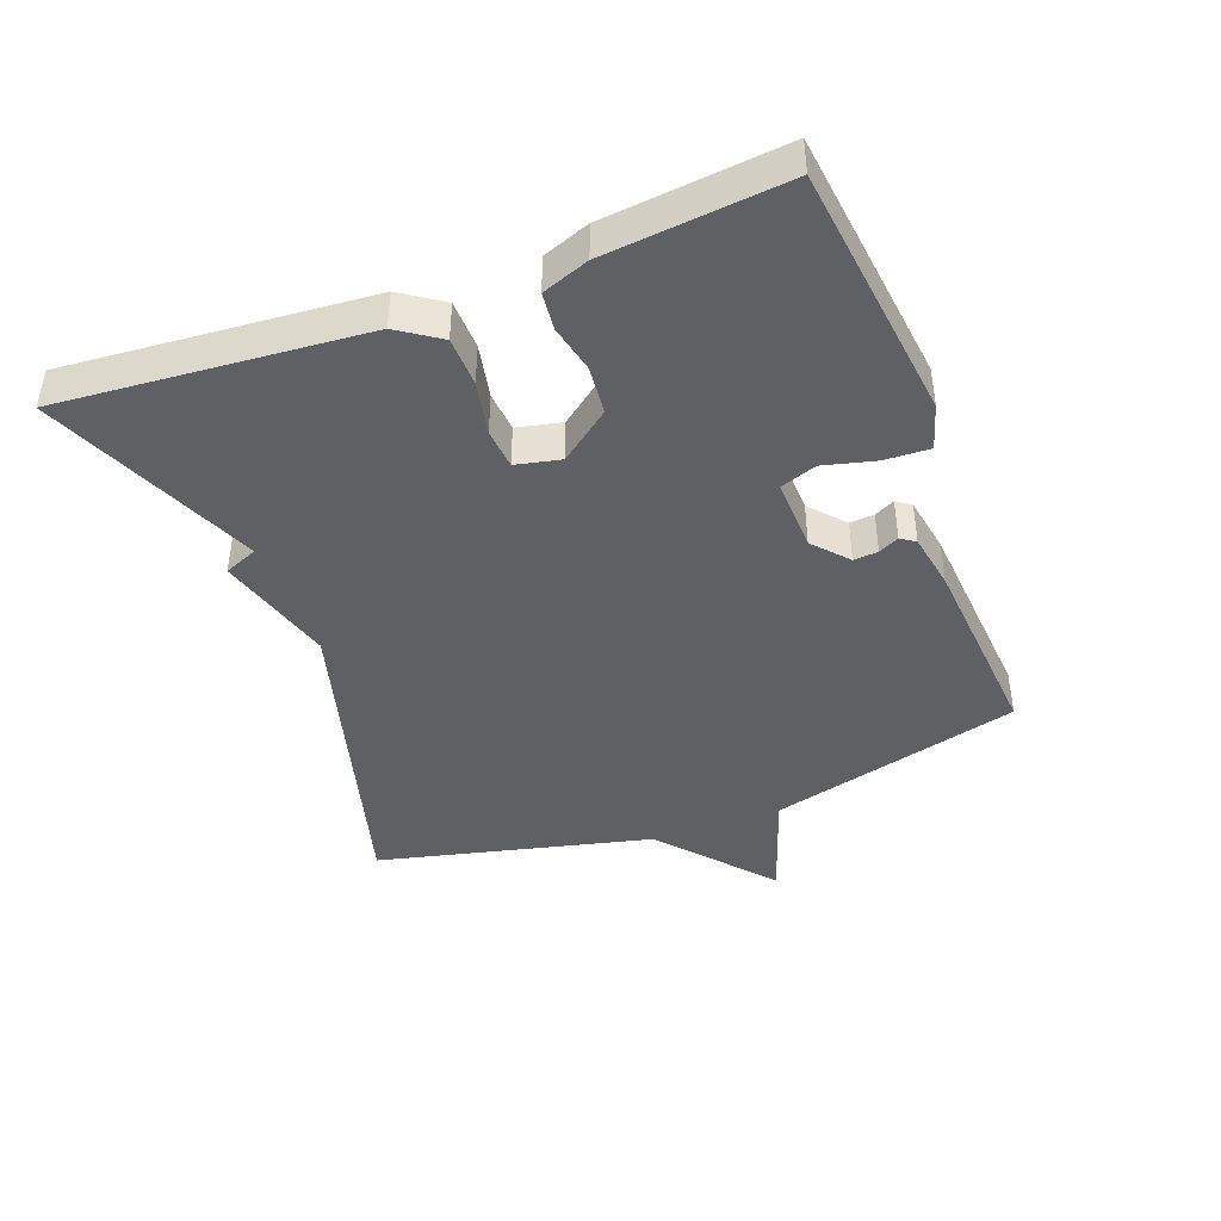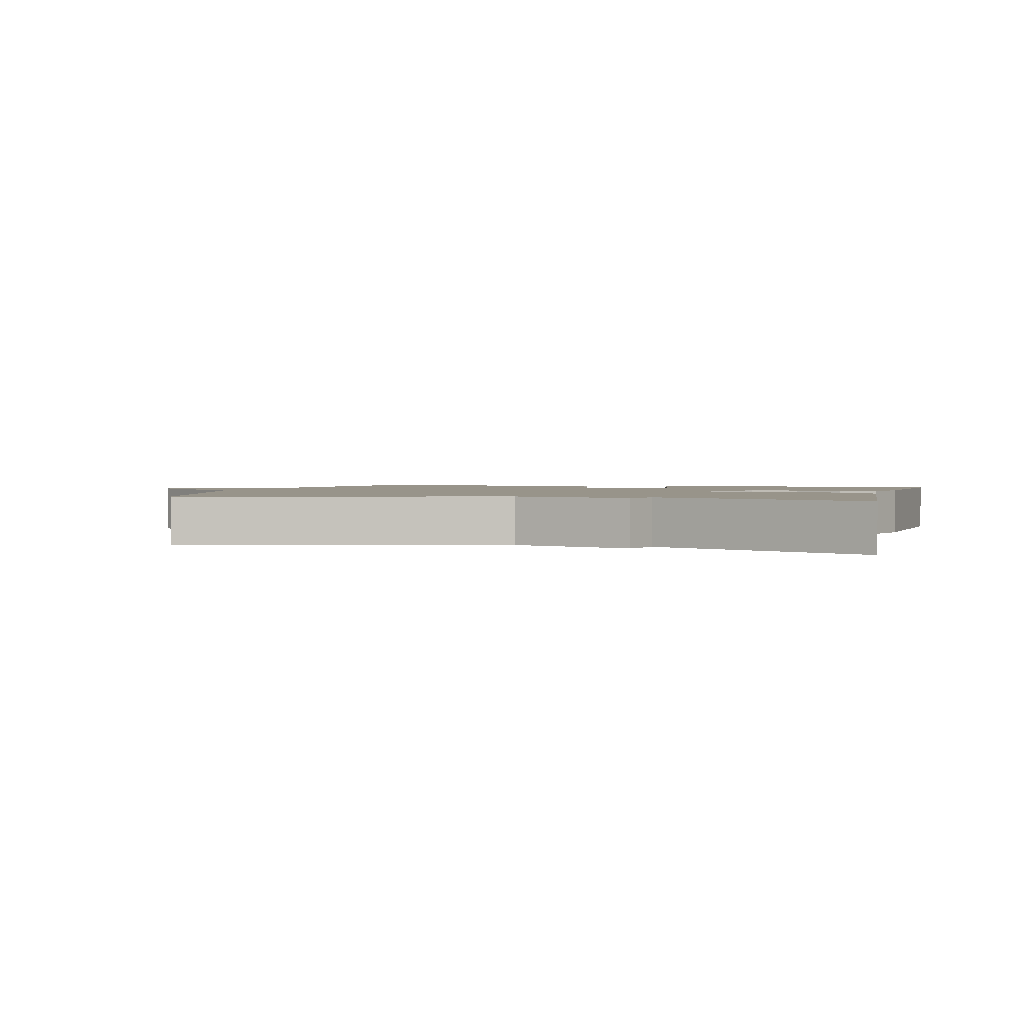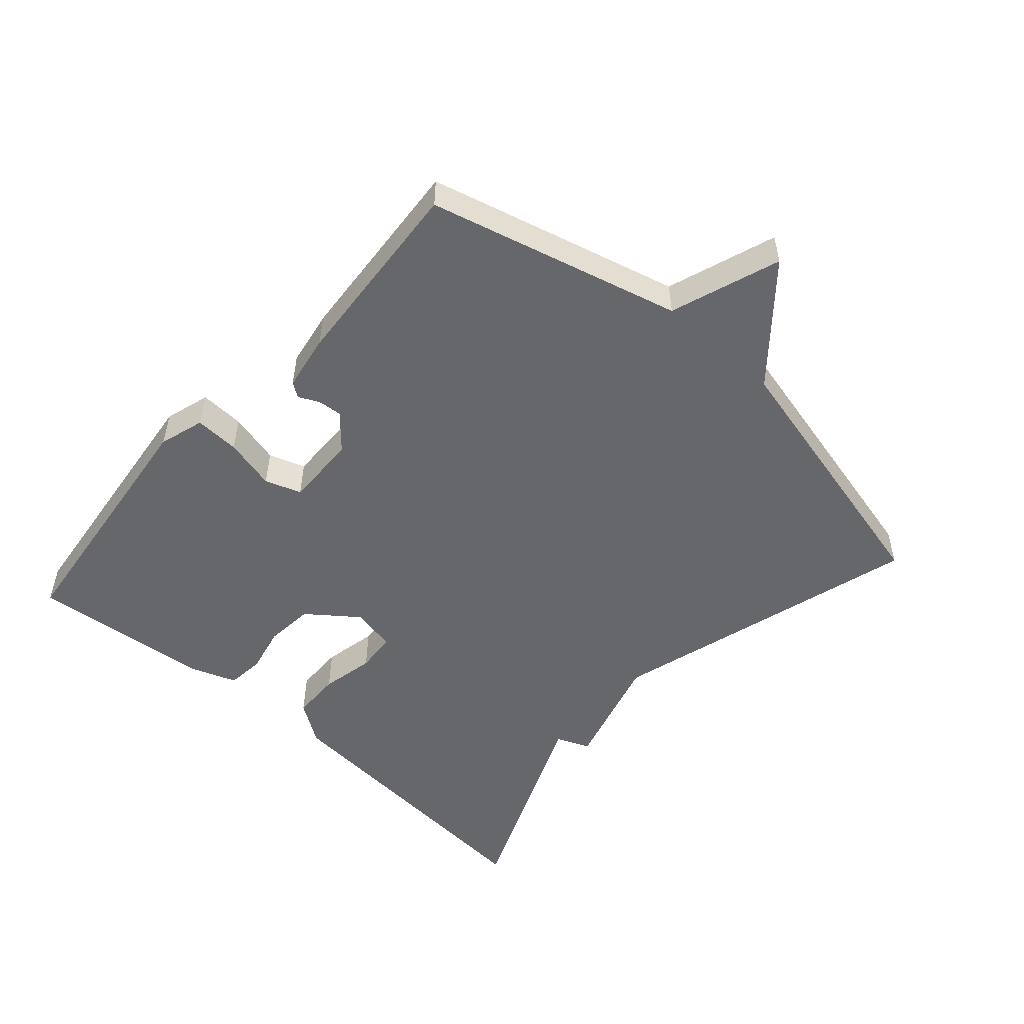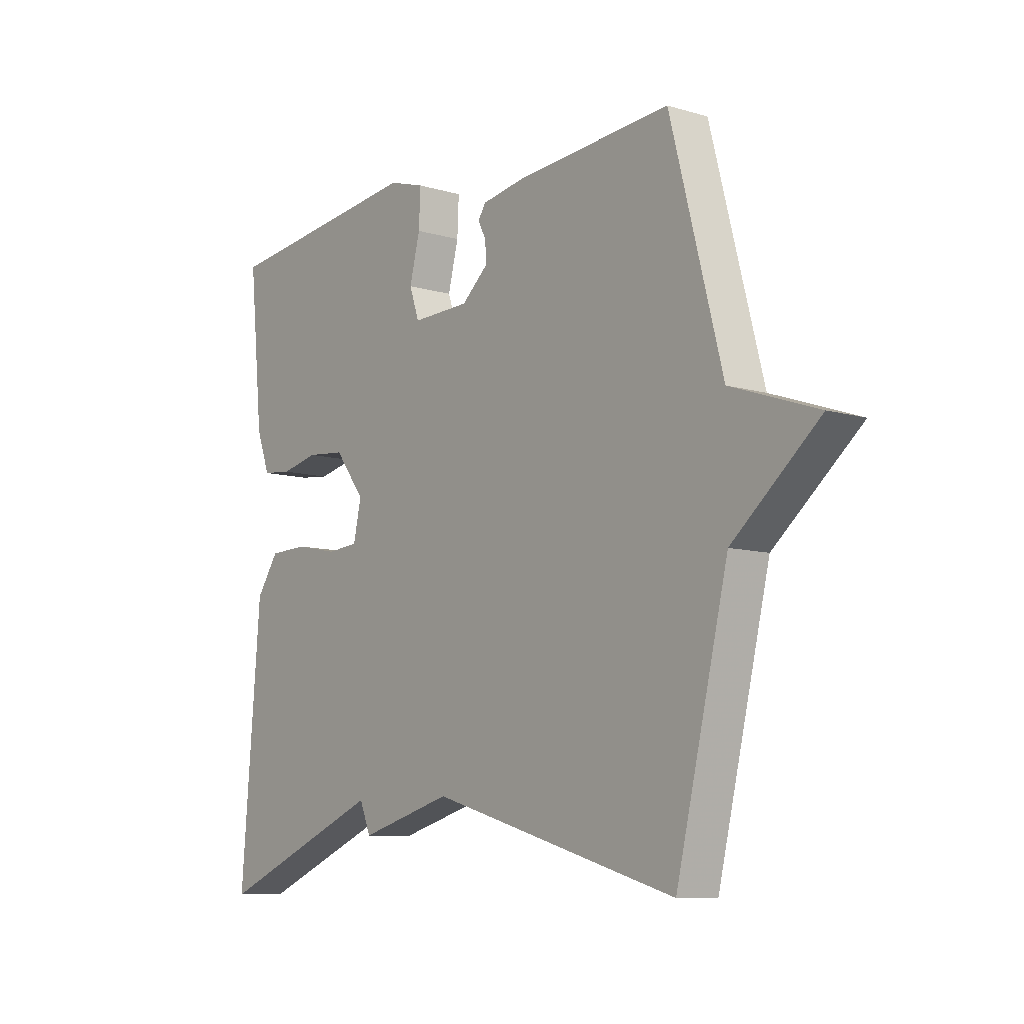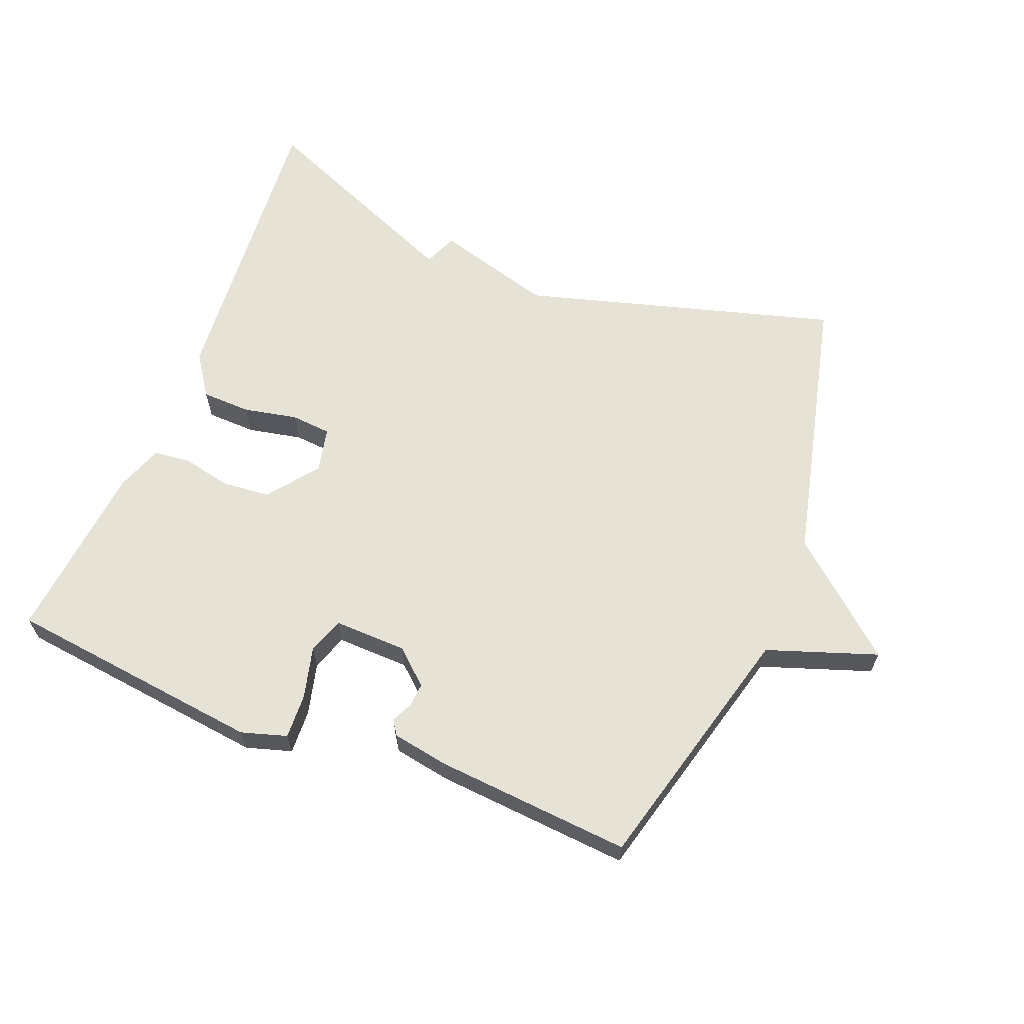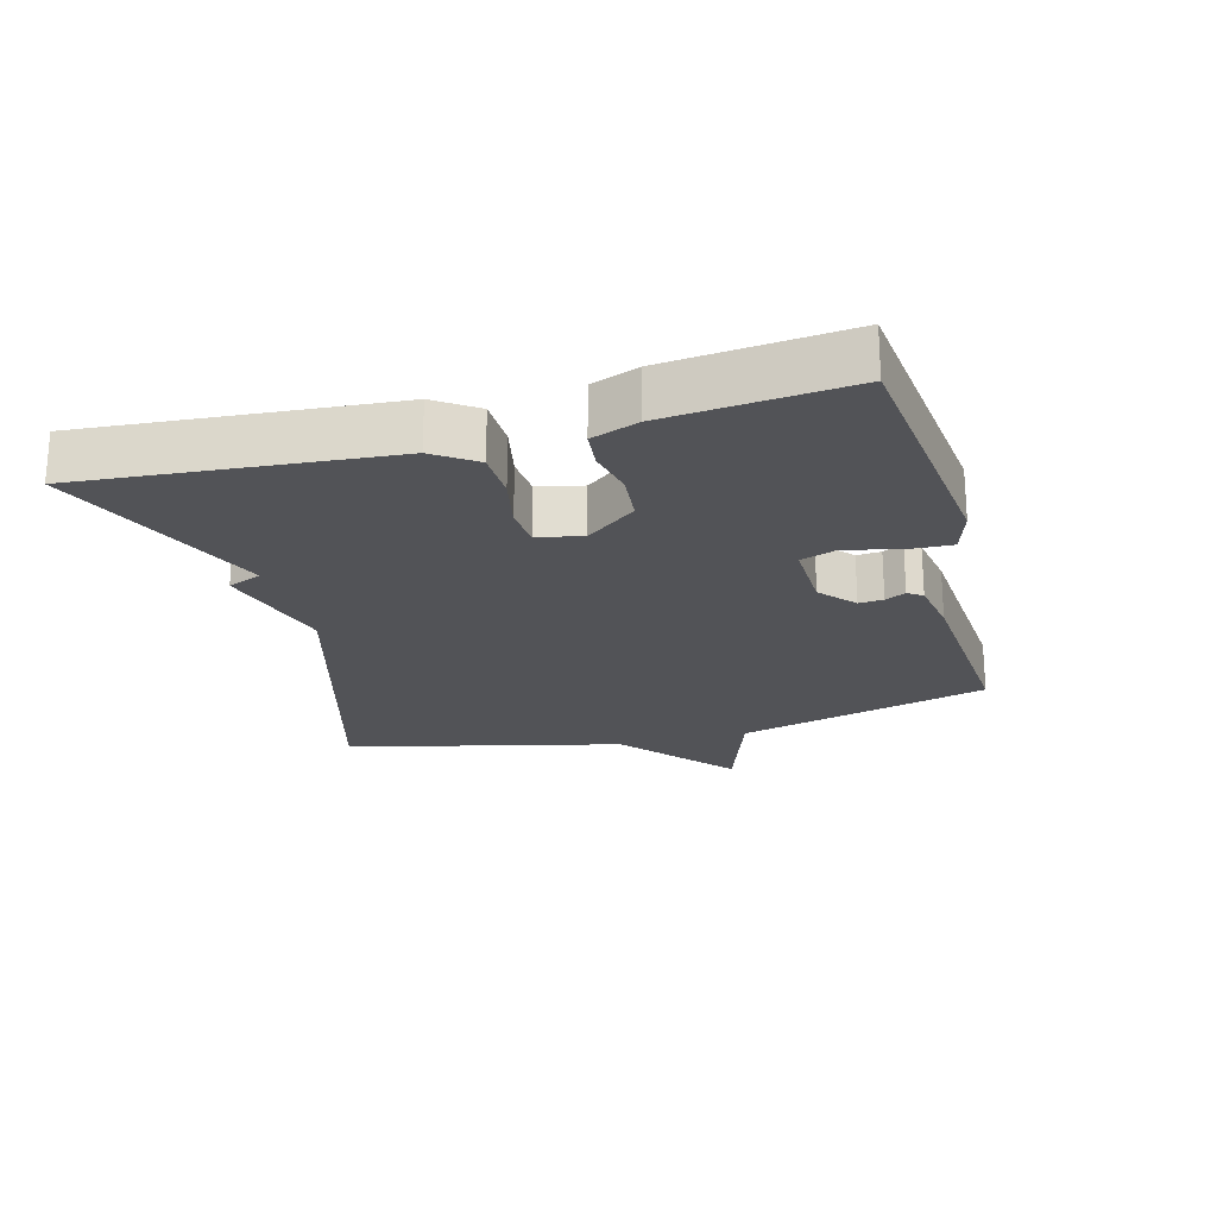
<metadata>
{"format":"obj","ext":"obj","renderer":"f3d","projection":"perspective","resolution":1024,"background":"white","views":[{"elev":-42.9,"azim":-69.3,"up":"+Y"},{"elev":1.8,"azim":-164.9,"up":"+Y"},{"elev":-52.0,"azim":48.3,"up":"+Y"},{"elev":-9.1,"azim":51.9,"up":"+Z"},{"elev":63.5,"azim":21.7,"up":"+Y"},{"elev":-22.3,"azim":-74.9,"up":"+Y"}]}
</metadata>
<code>
v 0.5 0.07 0.5
v 0.6 0.07 0.117
v 0.767 0.07 0.059
v 0.6 0.07 -0.083
v 0.5 0.07 -0.5
v 0.024 0.07 -0.364
v -0.155 0.07 -0.415
v -0.176 0.07 -0.364
v -0.5 0.07 -0.5
v -0.462 0.07 -0.039
v -0.419 0.07 0.024
v -0.344 0.07 0.026
v -0.262 0.07 0.009
v -0.201 0.07 0.014
v -0.186 0.07 0.082
v -0.244 0.07 0.158
v -0.318 0.07 0.165
v -0.39 0.07 0.149
v -0.447 0.07 0.155
v -0.473 0.07 0.226
v -0.5 0.07 0.5
v -0.108 0.07 0.546
v -0.039 0.07 0.525
v -0.042 0.07 0.457
v -0.062 0.07 0.378
v -0.043 0.07 0.323
v 0.068 0.07 0.326
v 0.12 0.07 0.372
v 0.117 0.07 0.409
v 0.102 0.07 0.44
v 0.117 0.07 0.462
v 0.203 0.07 0.477
v 0.5 0 0.5
v 0.6 0 0.117
v 0.767 0 0.059
v 0.6 0 -0.083
v 0.5 0 -0.5
v 0.024 0 -0.364
v -0.155 0 -0.415
v -0.176 0 -0.364
v -0.5 0 -0.5
v -0.462 0 -0.039
v -0.419 0 0.024
v -0.344 0 0.026
v -0.262 0 0.009
v -0.201 0 0.014
v -0.186 0 0.082
v -0.244 0 0.158
v -0.318 0 0.165
v -0.39 0 0.149
v -0.447 0 0.155
v -0.473 0 0.226
v -0.5 0 0.5
v -0.108 0 0.546
v -0.039 0 0.525
v -0.042 0 0.457
v -0.062 0 0.378
v -0.043 0 0.323
v 0.068 0 0.326
v 0.12 0 0.372
v 0.117 0 0.409
v 0.102 0 0.44
v 0.117 0 0.462
v 0.203 0 0.477
f 32 1 2
f 31 32 2
f 30 31 2
f 29 30 2
f 28 29 2
f 27 28 2
f 26 27 2
f 23 24 25
f 22 23 25
f 21 22 25
f 20 21 25
f 19 20 25
f 18 19 25
f 17 18 25
f 16 17 25 26
f 2 3 4
f 26 2 4
f 16 26 4
f 15 16 4
f 11 12 13
f 10 11 13
f 9 10 13
f 8 9 13
f 8 13 14
f 7 8 14
f 6 7 14
f 6 14 15
f 5 6 15
f 4 5 15
f 34 33 64
f 34 64 63
f 34 63 62
f 34 62 61
f 34 61 60
f 34 60 59
f 34 59 58
f 57 56 55
f 57 55 54
f 57 54 53
f 57 53 52
f 57 52 51
f 57 51 50
f 57 50 49
f 58 57 49 48
f 36 35 34
f 36 34 58
f 36 58 48
f 36 48 47
f 45 44 43
f 45 43 42
f 45 42 41
f 45 41 40
f 46 45 40
f 46 40 39
f 46 39 38
f 47 46 38
f 47 38 37
f 47 37 36
f 1 33 34 2
f 2 34 35 3
f 3 35 36 4
f 4 36 37 5
f 5 37 38 6
f 6 38 39 7
f 7 39 40 8
f 8 40 41 9
f 9 41 42 10
f 10 42 43 11
f 11 43 44 12
f 12 44 45 13
f 13 45 46 14
f 14 46 47 15
f 15 47 48 16
f 16 48 49 17
f 17 49 50 18
f 18 50 51 19
f 19 51 52 20
f 20 52 53 21
f 21 53 54 22
f 22 54 55 23
f 23 55 56 24
f 24 56 57 25
f 25 57 58 26
f 26 58 59 27
f 27 59 60 28
f 28 60 61 29
f 29 61 62 30
f 30 62 63 31
f 31 63 64 32
f 32 64 33 1

</code>
